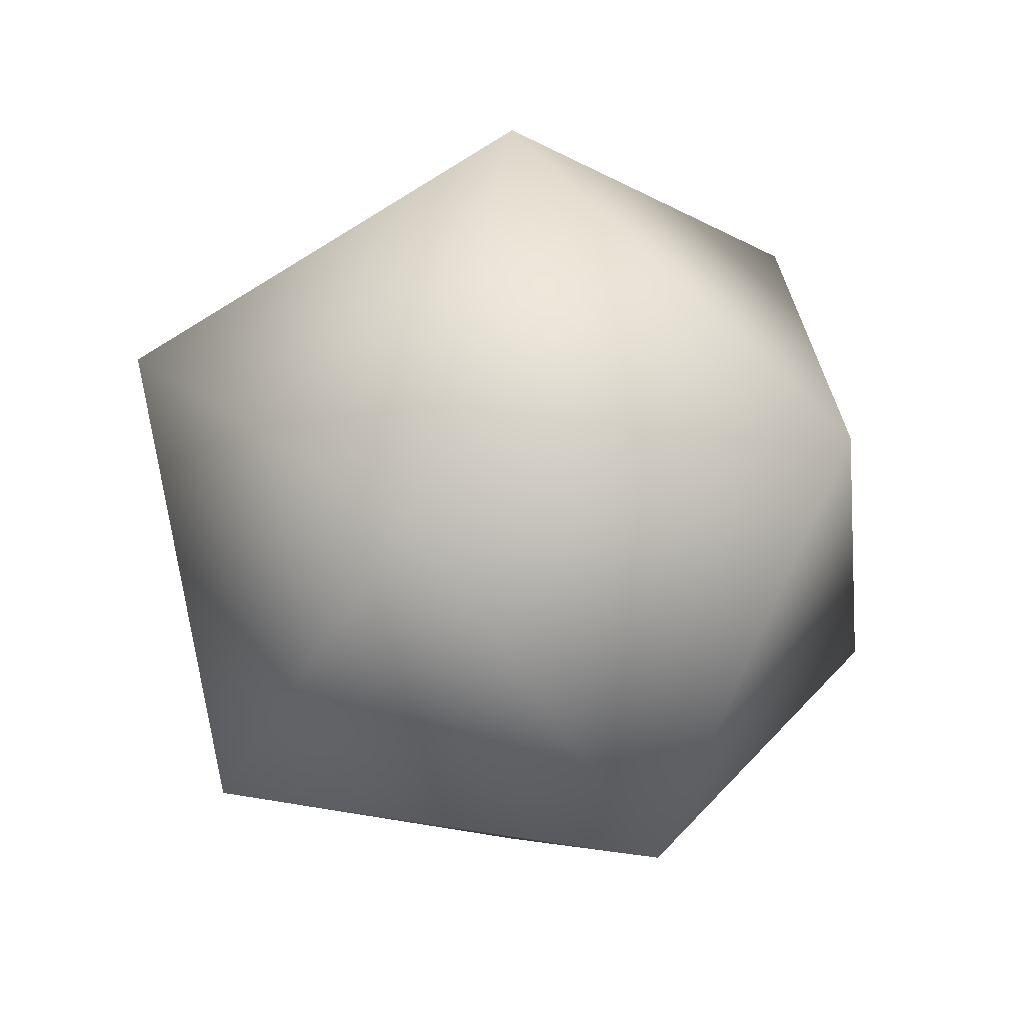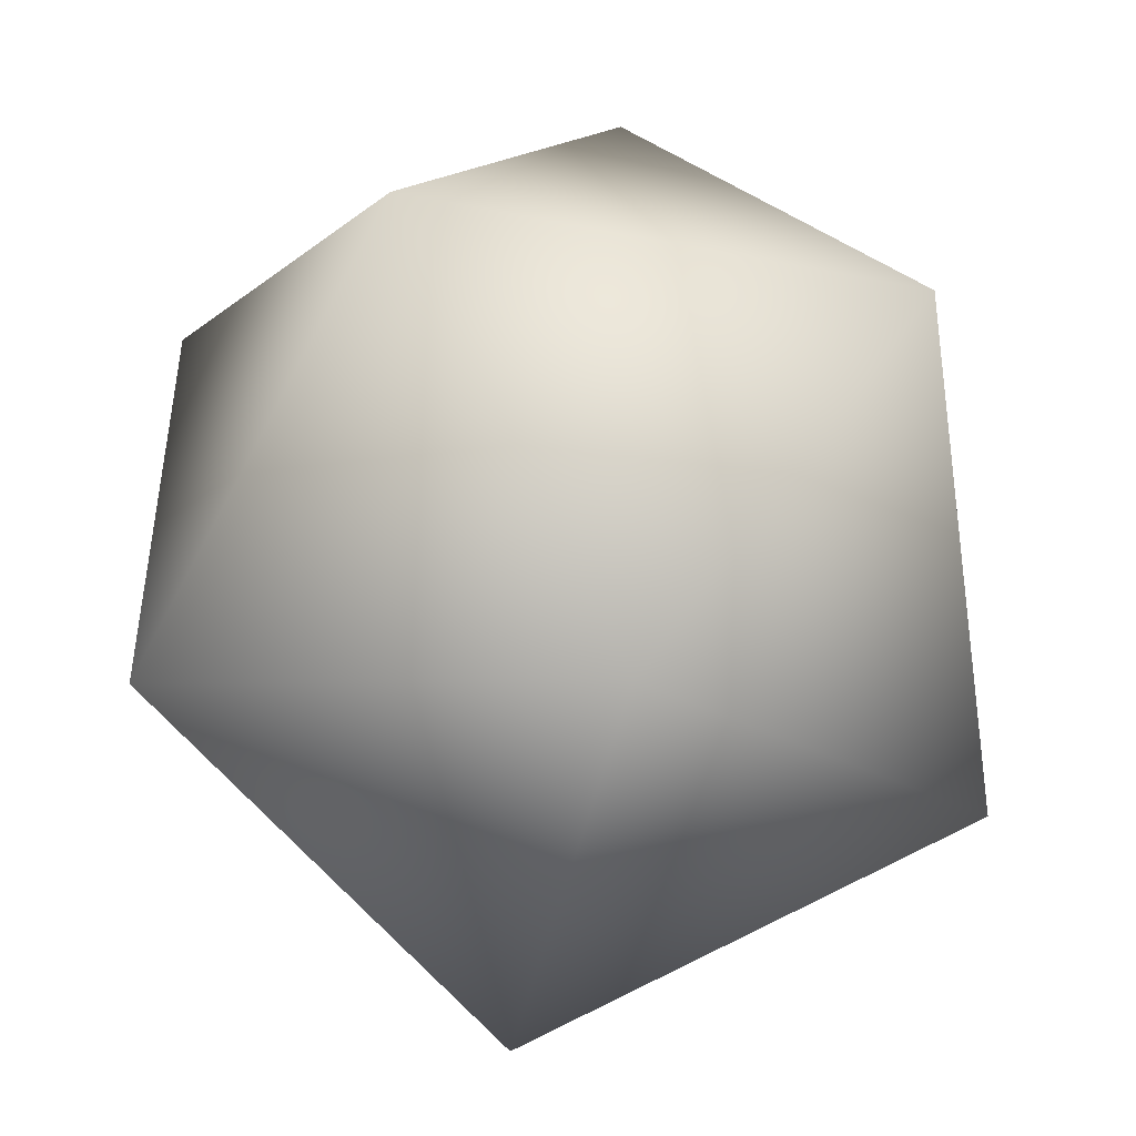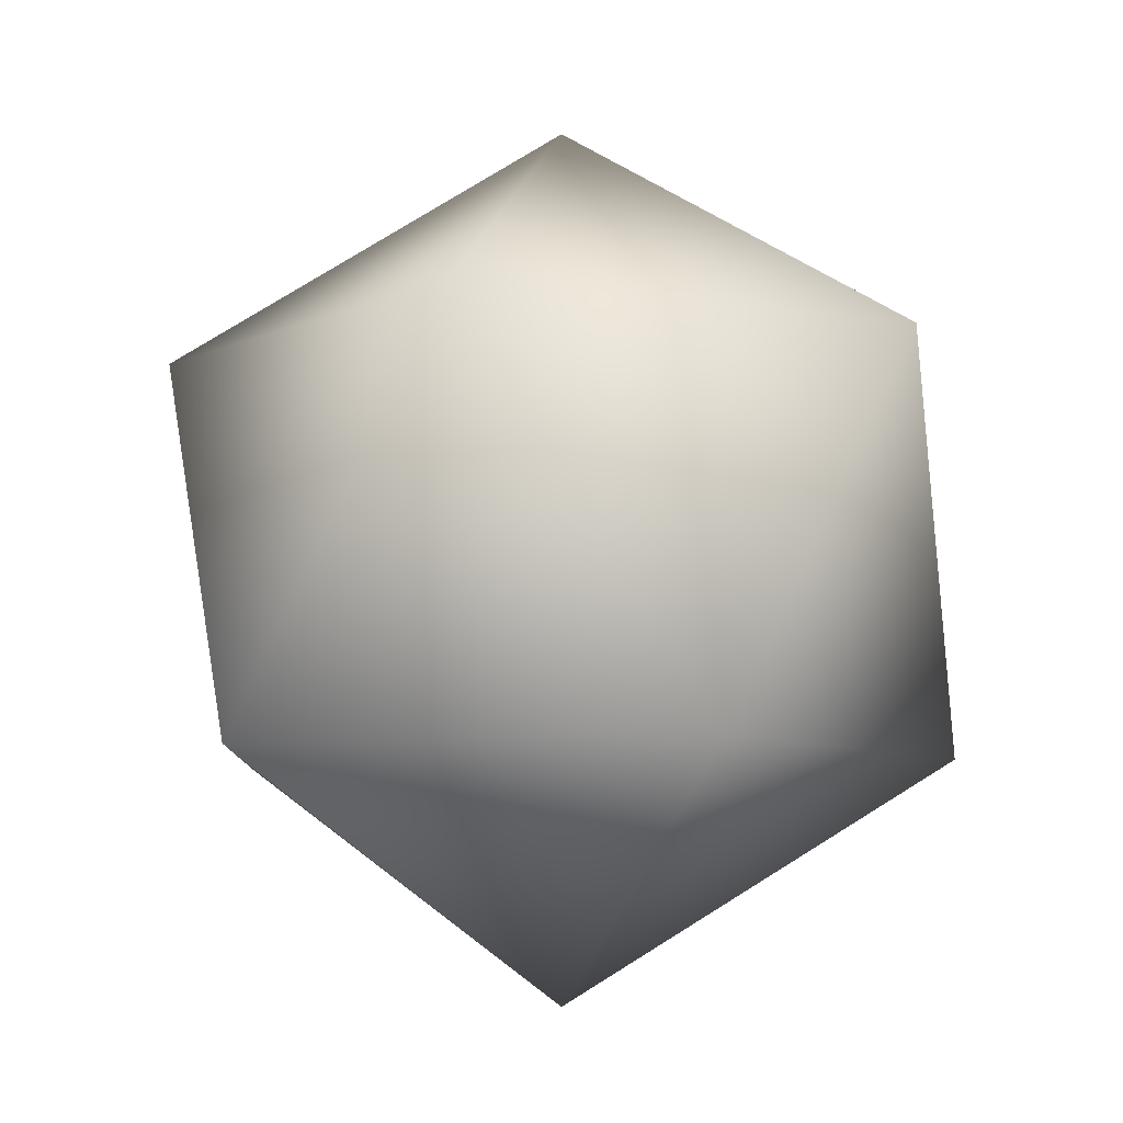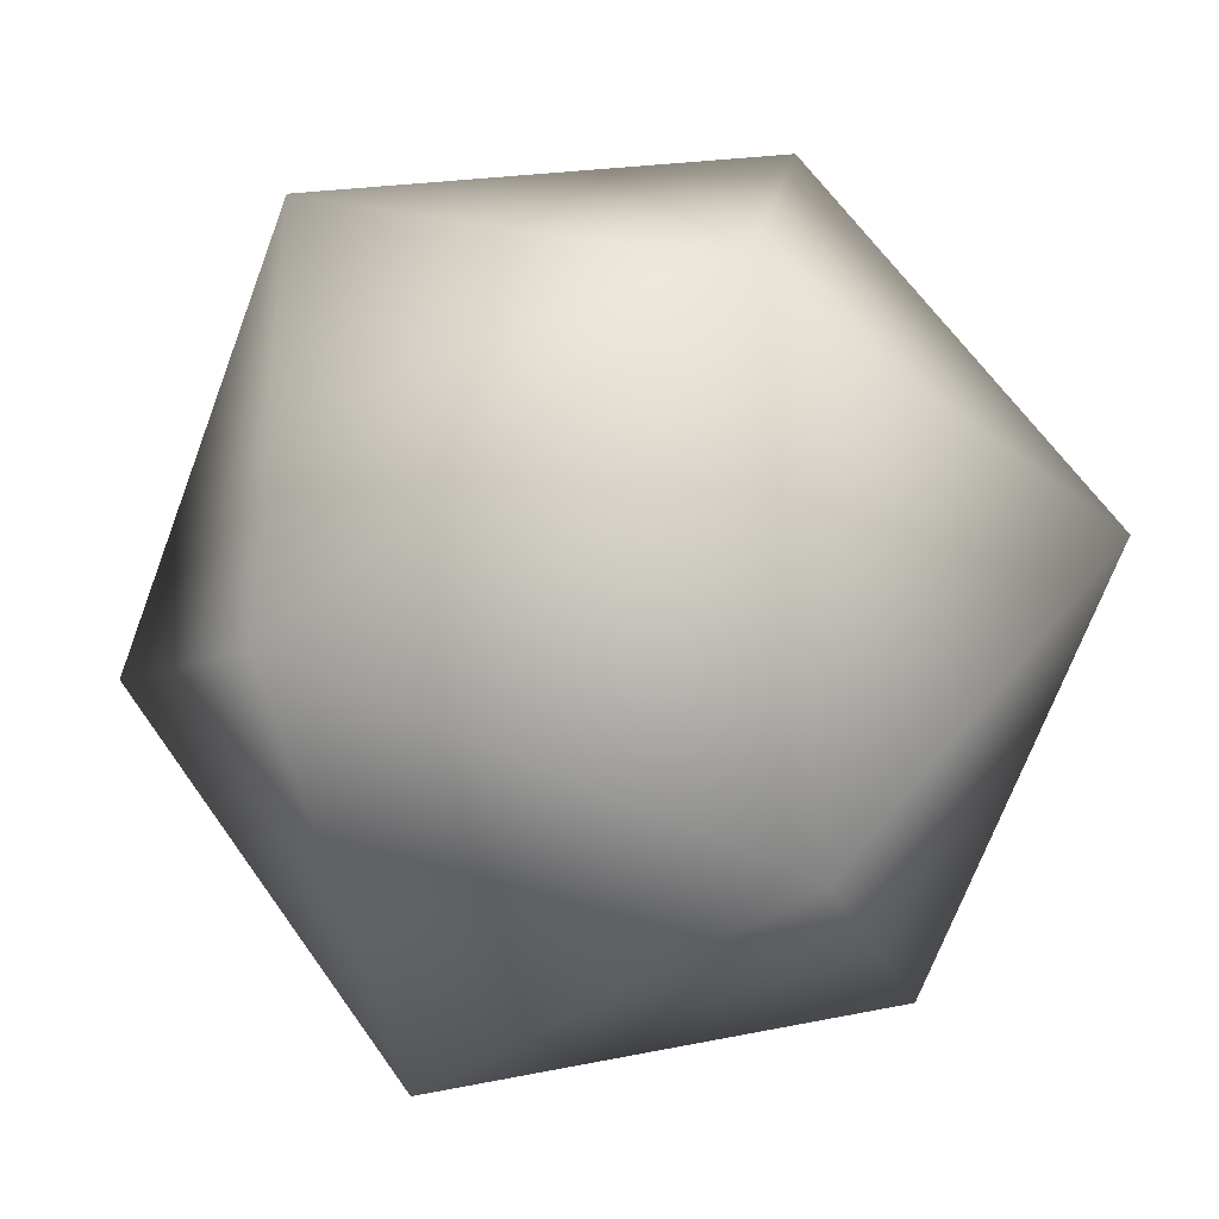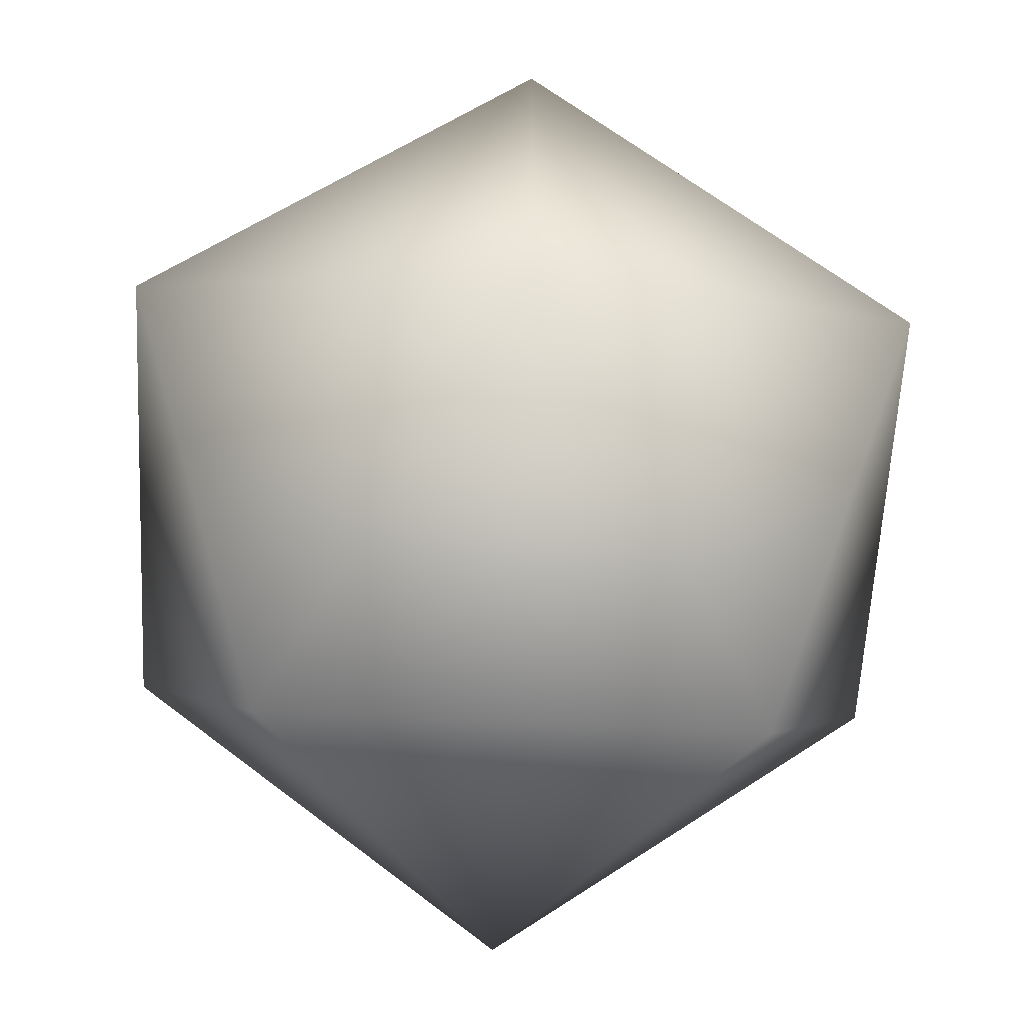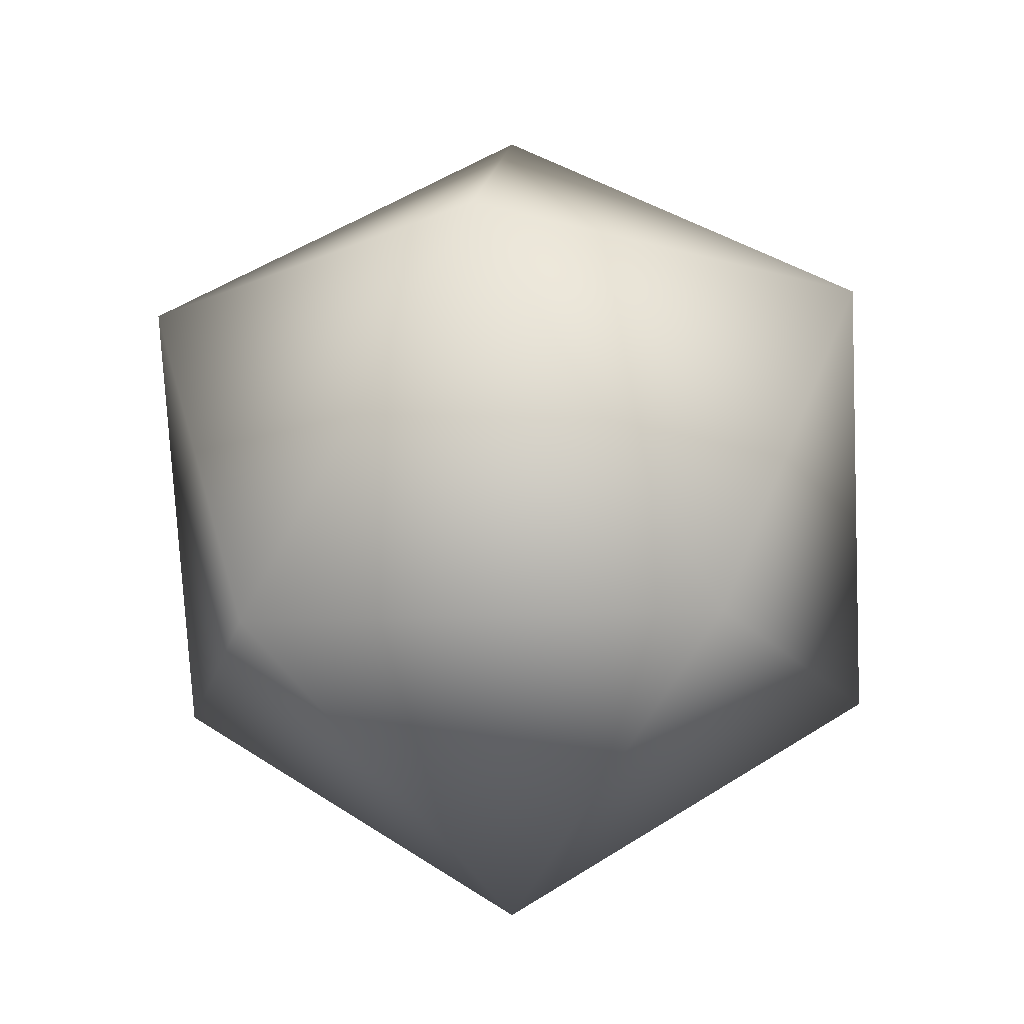
<metadata>
{"format":"obj","ext":"obj","renderer":"f3d","projection":"perspective","resolution":1024,"background":"white","views":[{"elev":28.6,"azim":176.1,"up":"+Z"},{"elev":-47.5,"azim":19.2,"up":"+Y"},{"elev":-7.3,"azim":-39.1,"up":"+Z"},{"elev":-36.4,"azim":167.0,"up":"+Y"},{"elev":-60.1,"azim":-61.3,"up":"+Y"},{"elev":-16.5,"azim":23.6,"up":"+Z"}]}
</metadata>
<code>
v 0 0 1.176
v 1.051 0 0.5257
v 0.3249 1 0.5257
v -0.8507 0.618 0.5257
v -0.8507 -0.618 0.5257
v 0.3249 -1 0.5257
v 0.8507 0.618 -0.5257
v 0.8507 -0.618 -0.5257
v -0.3249 1 -0.5257
v -1.051 0 -0.5257
v -0.3249 -1 -0.5257
v 0 0 -1.176
f 2 3 1
f 3 4 1
f 4 5 1
f 5 6 1
f 6 2 1
f 6 8 2
f 8 7 2
f 7 3 2
f 7 9 3
f 9 4 3
f 9 10 4
f 10 5 4
f 10 11 5
f 11 6 5
f 11 8 6
f 8 12 7
f 12 9 7
f 11 12 8
f 12 10 9
f 12 11 10

</code>
